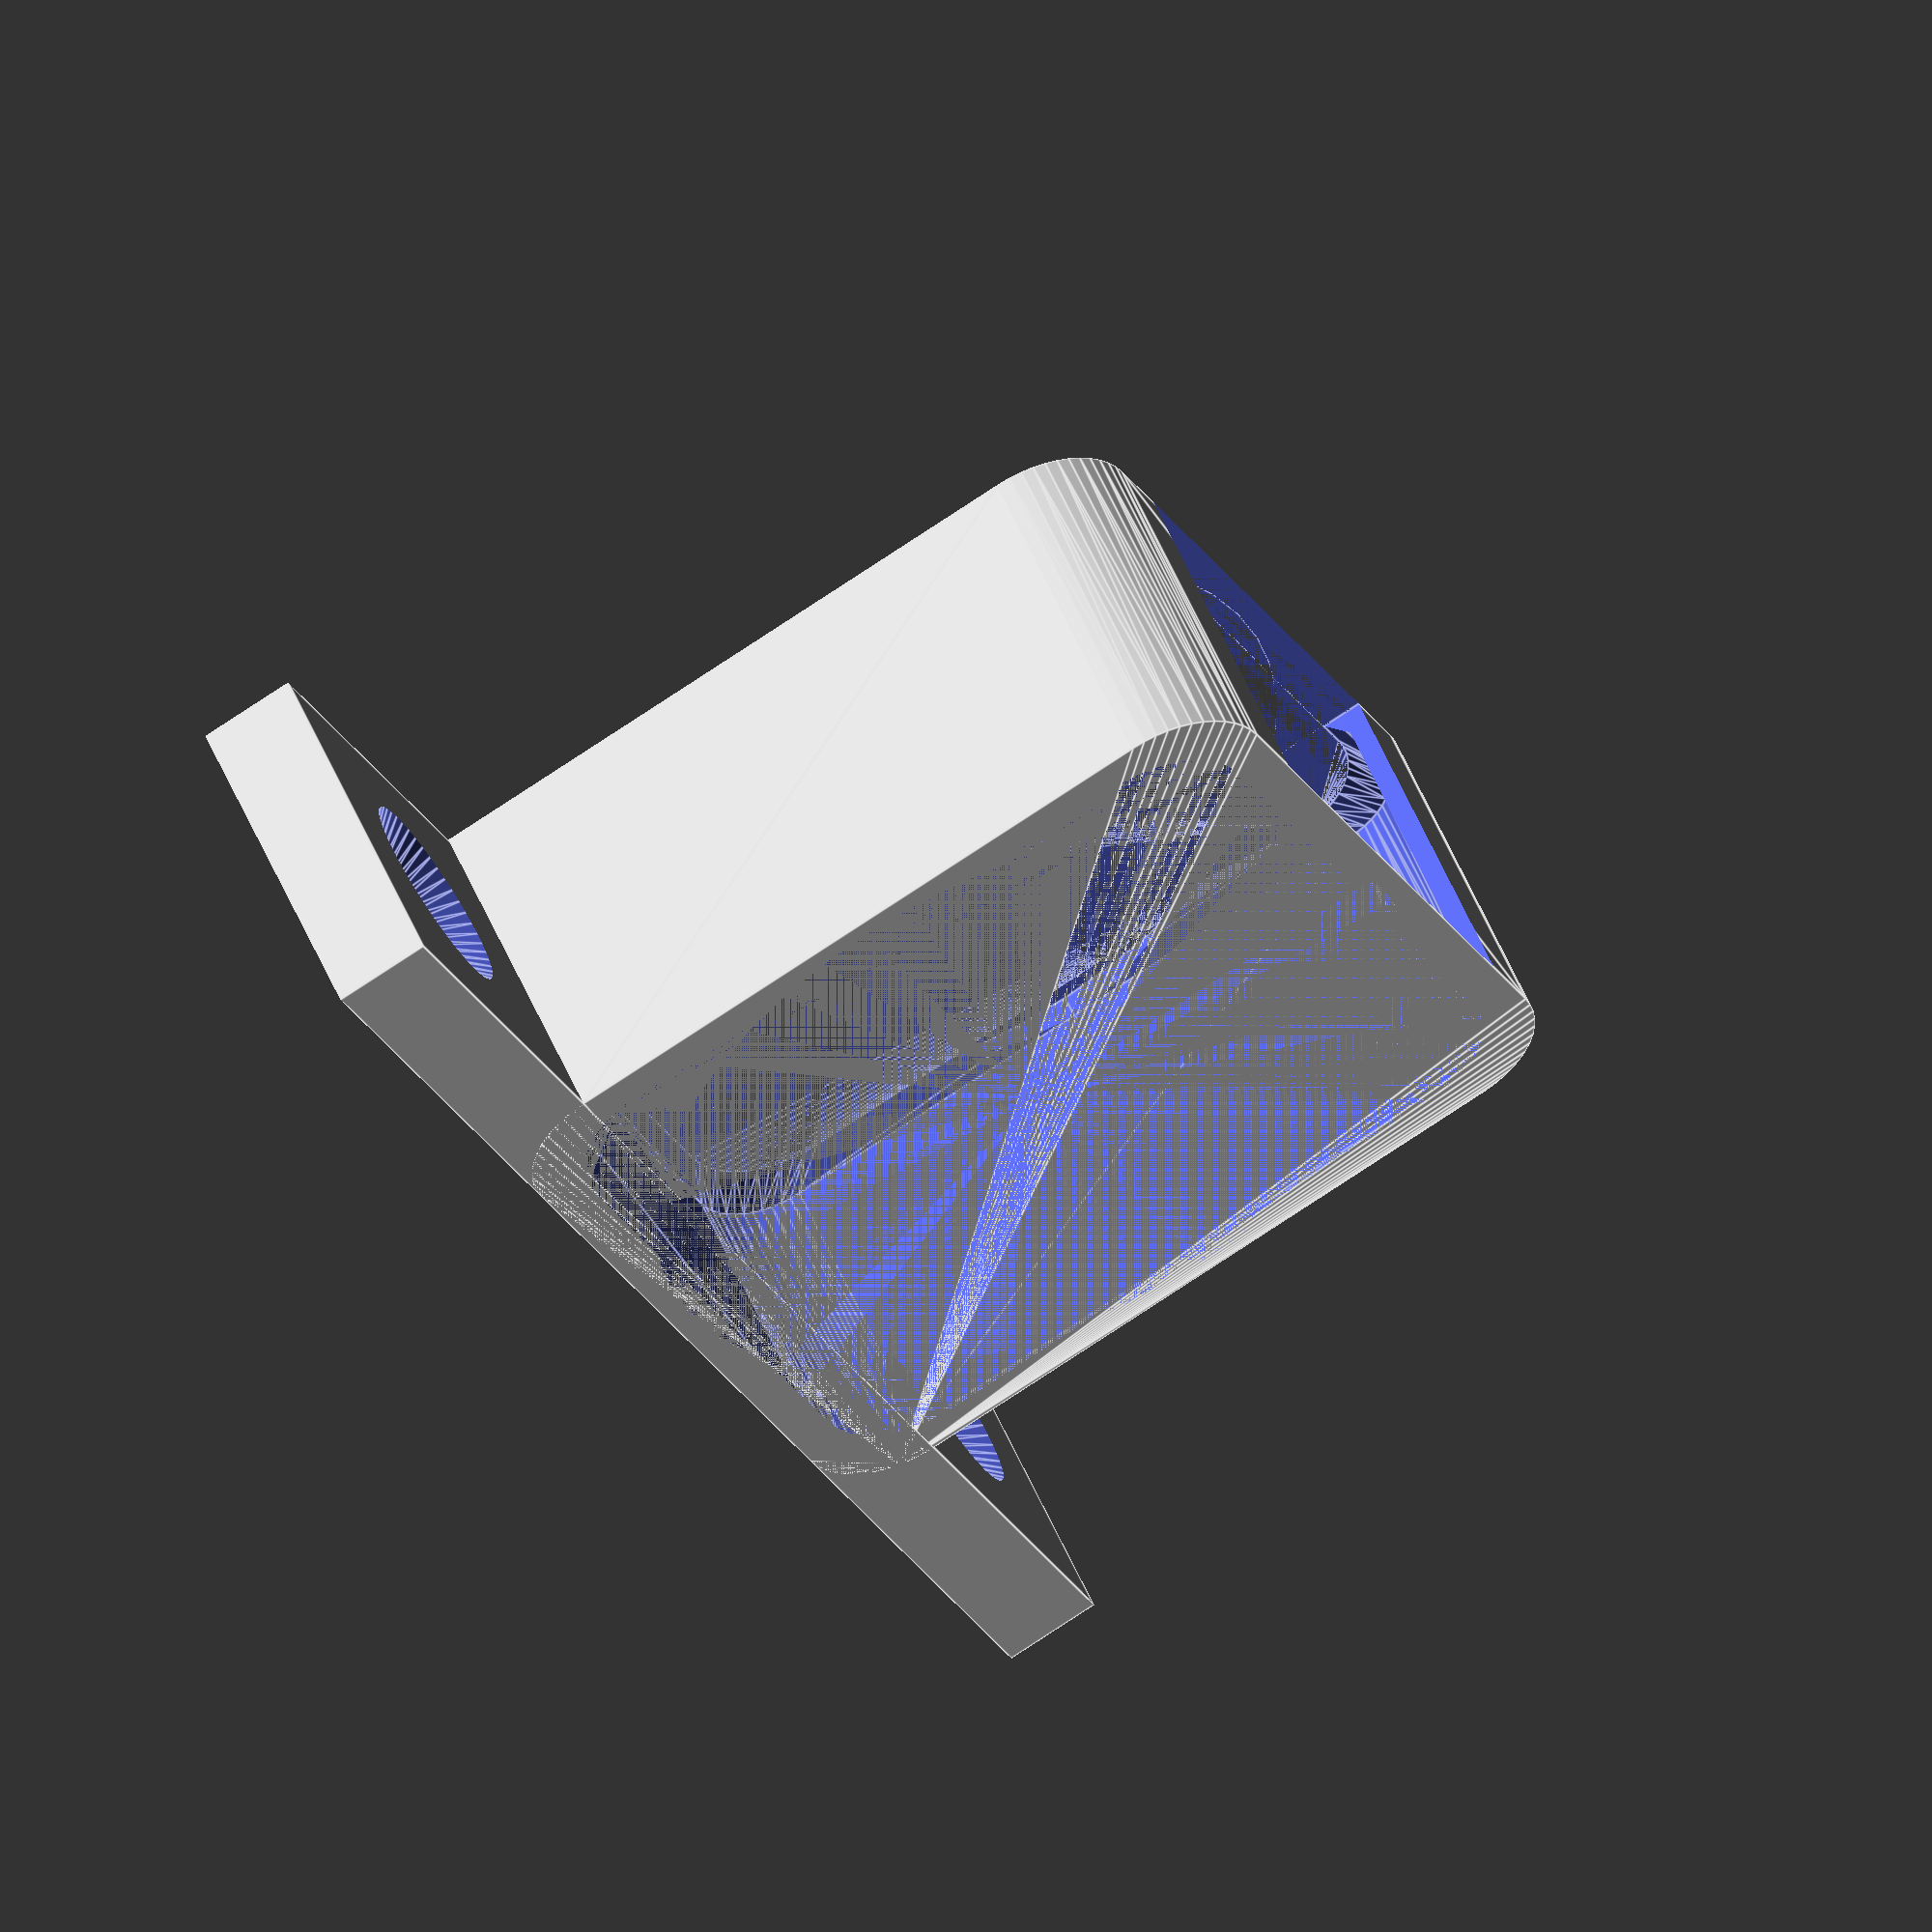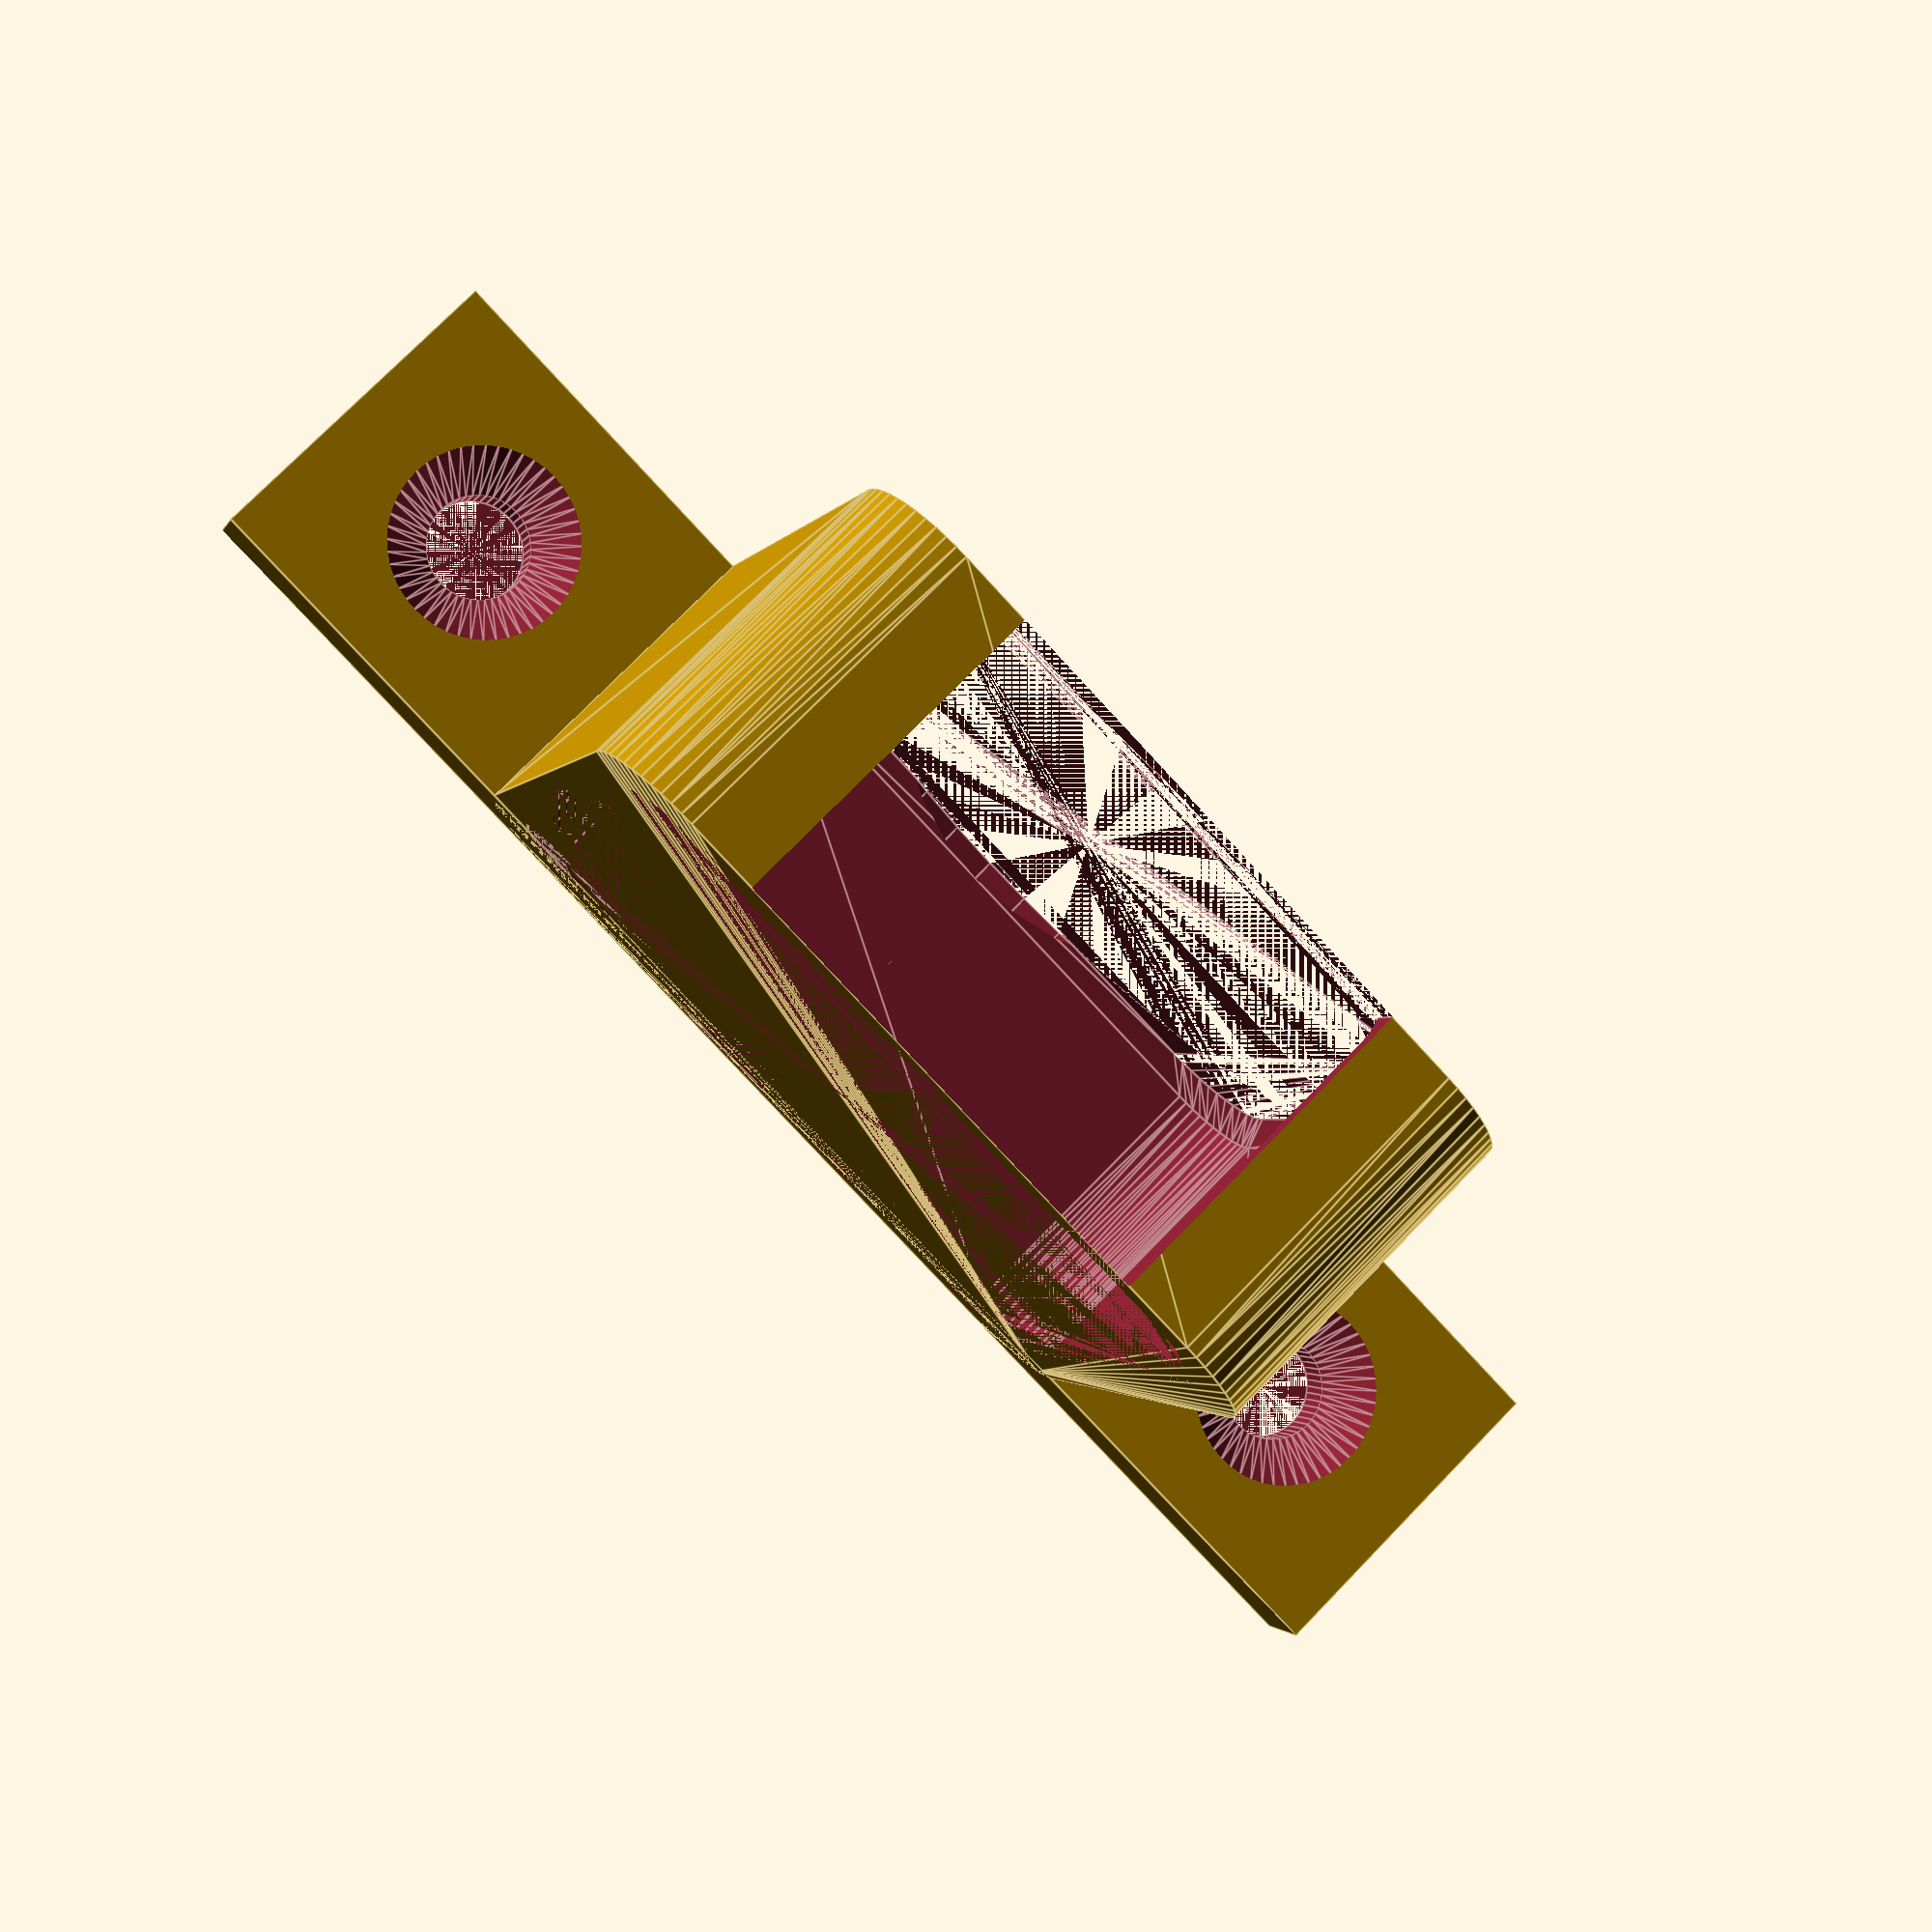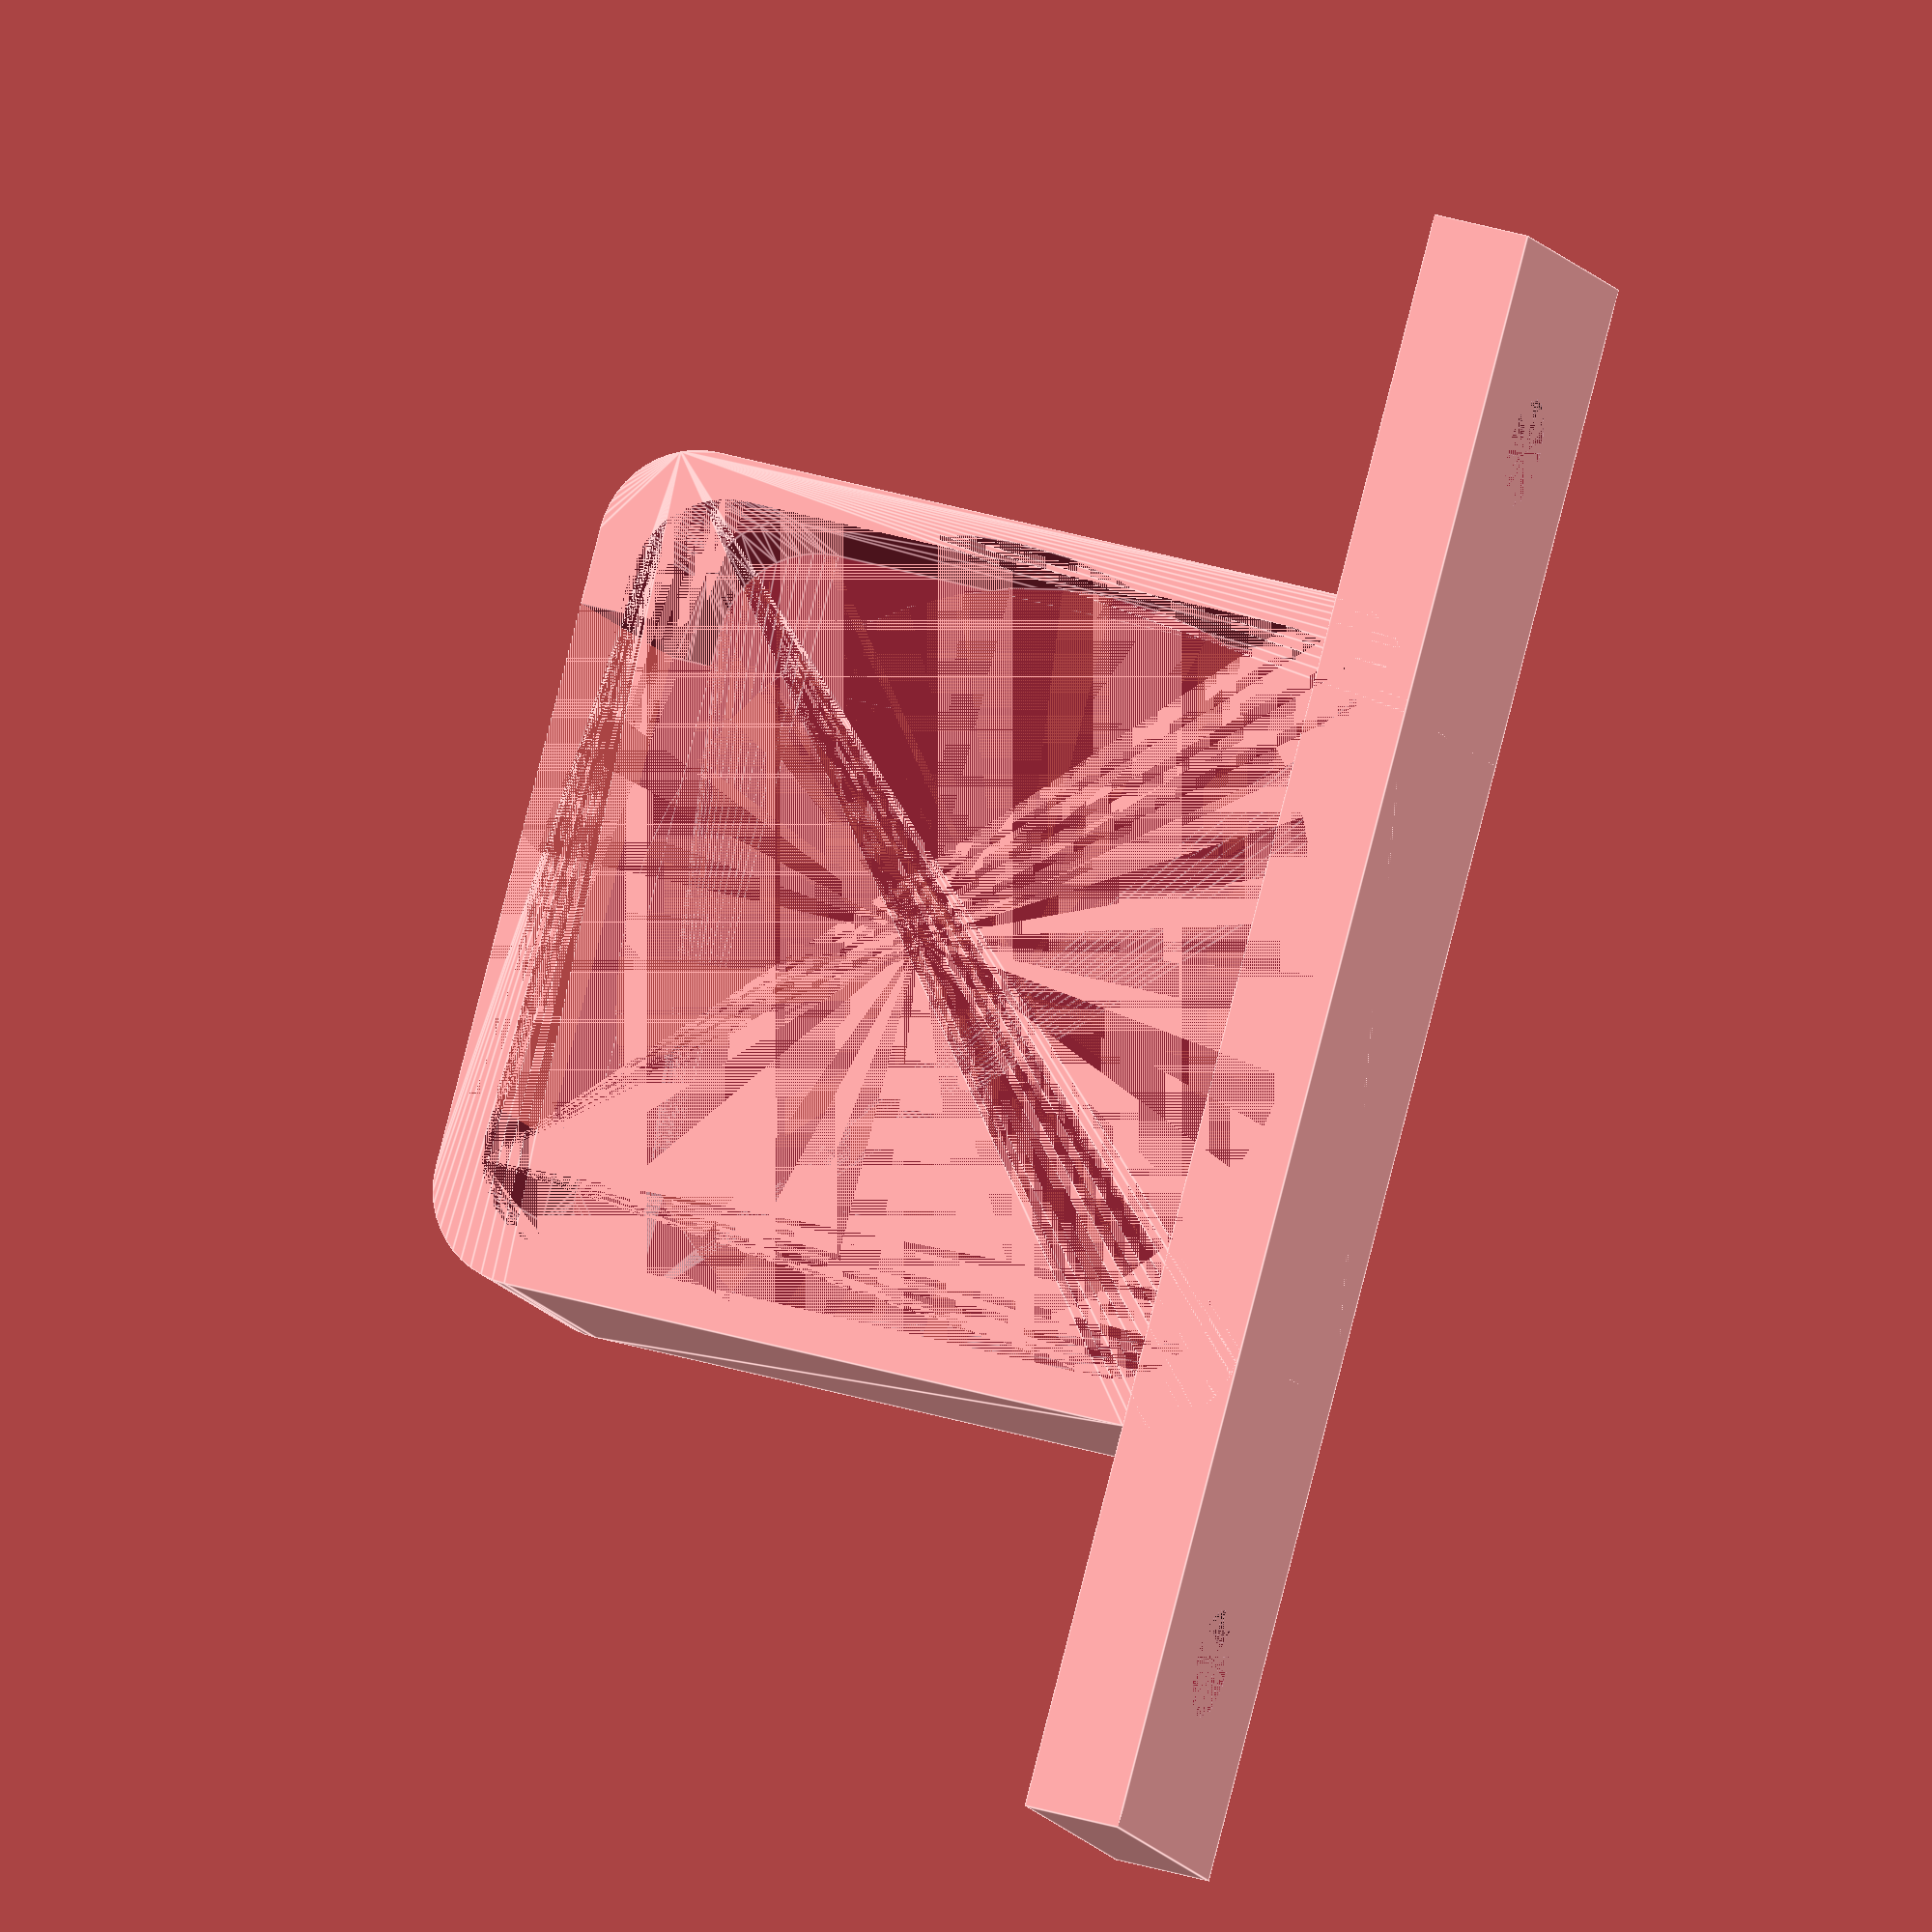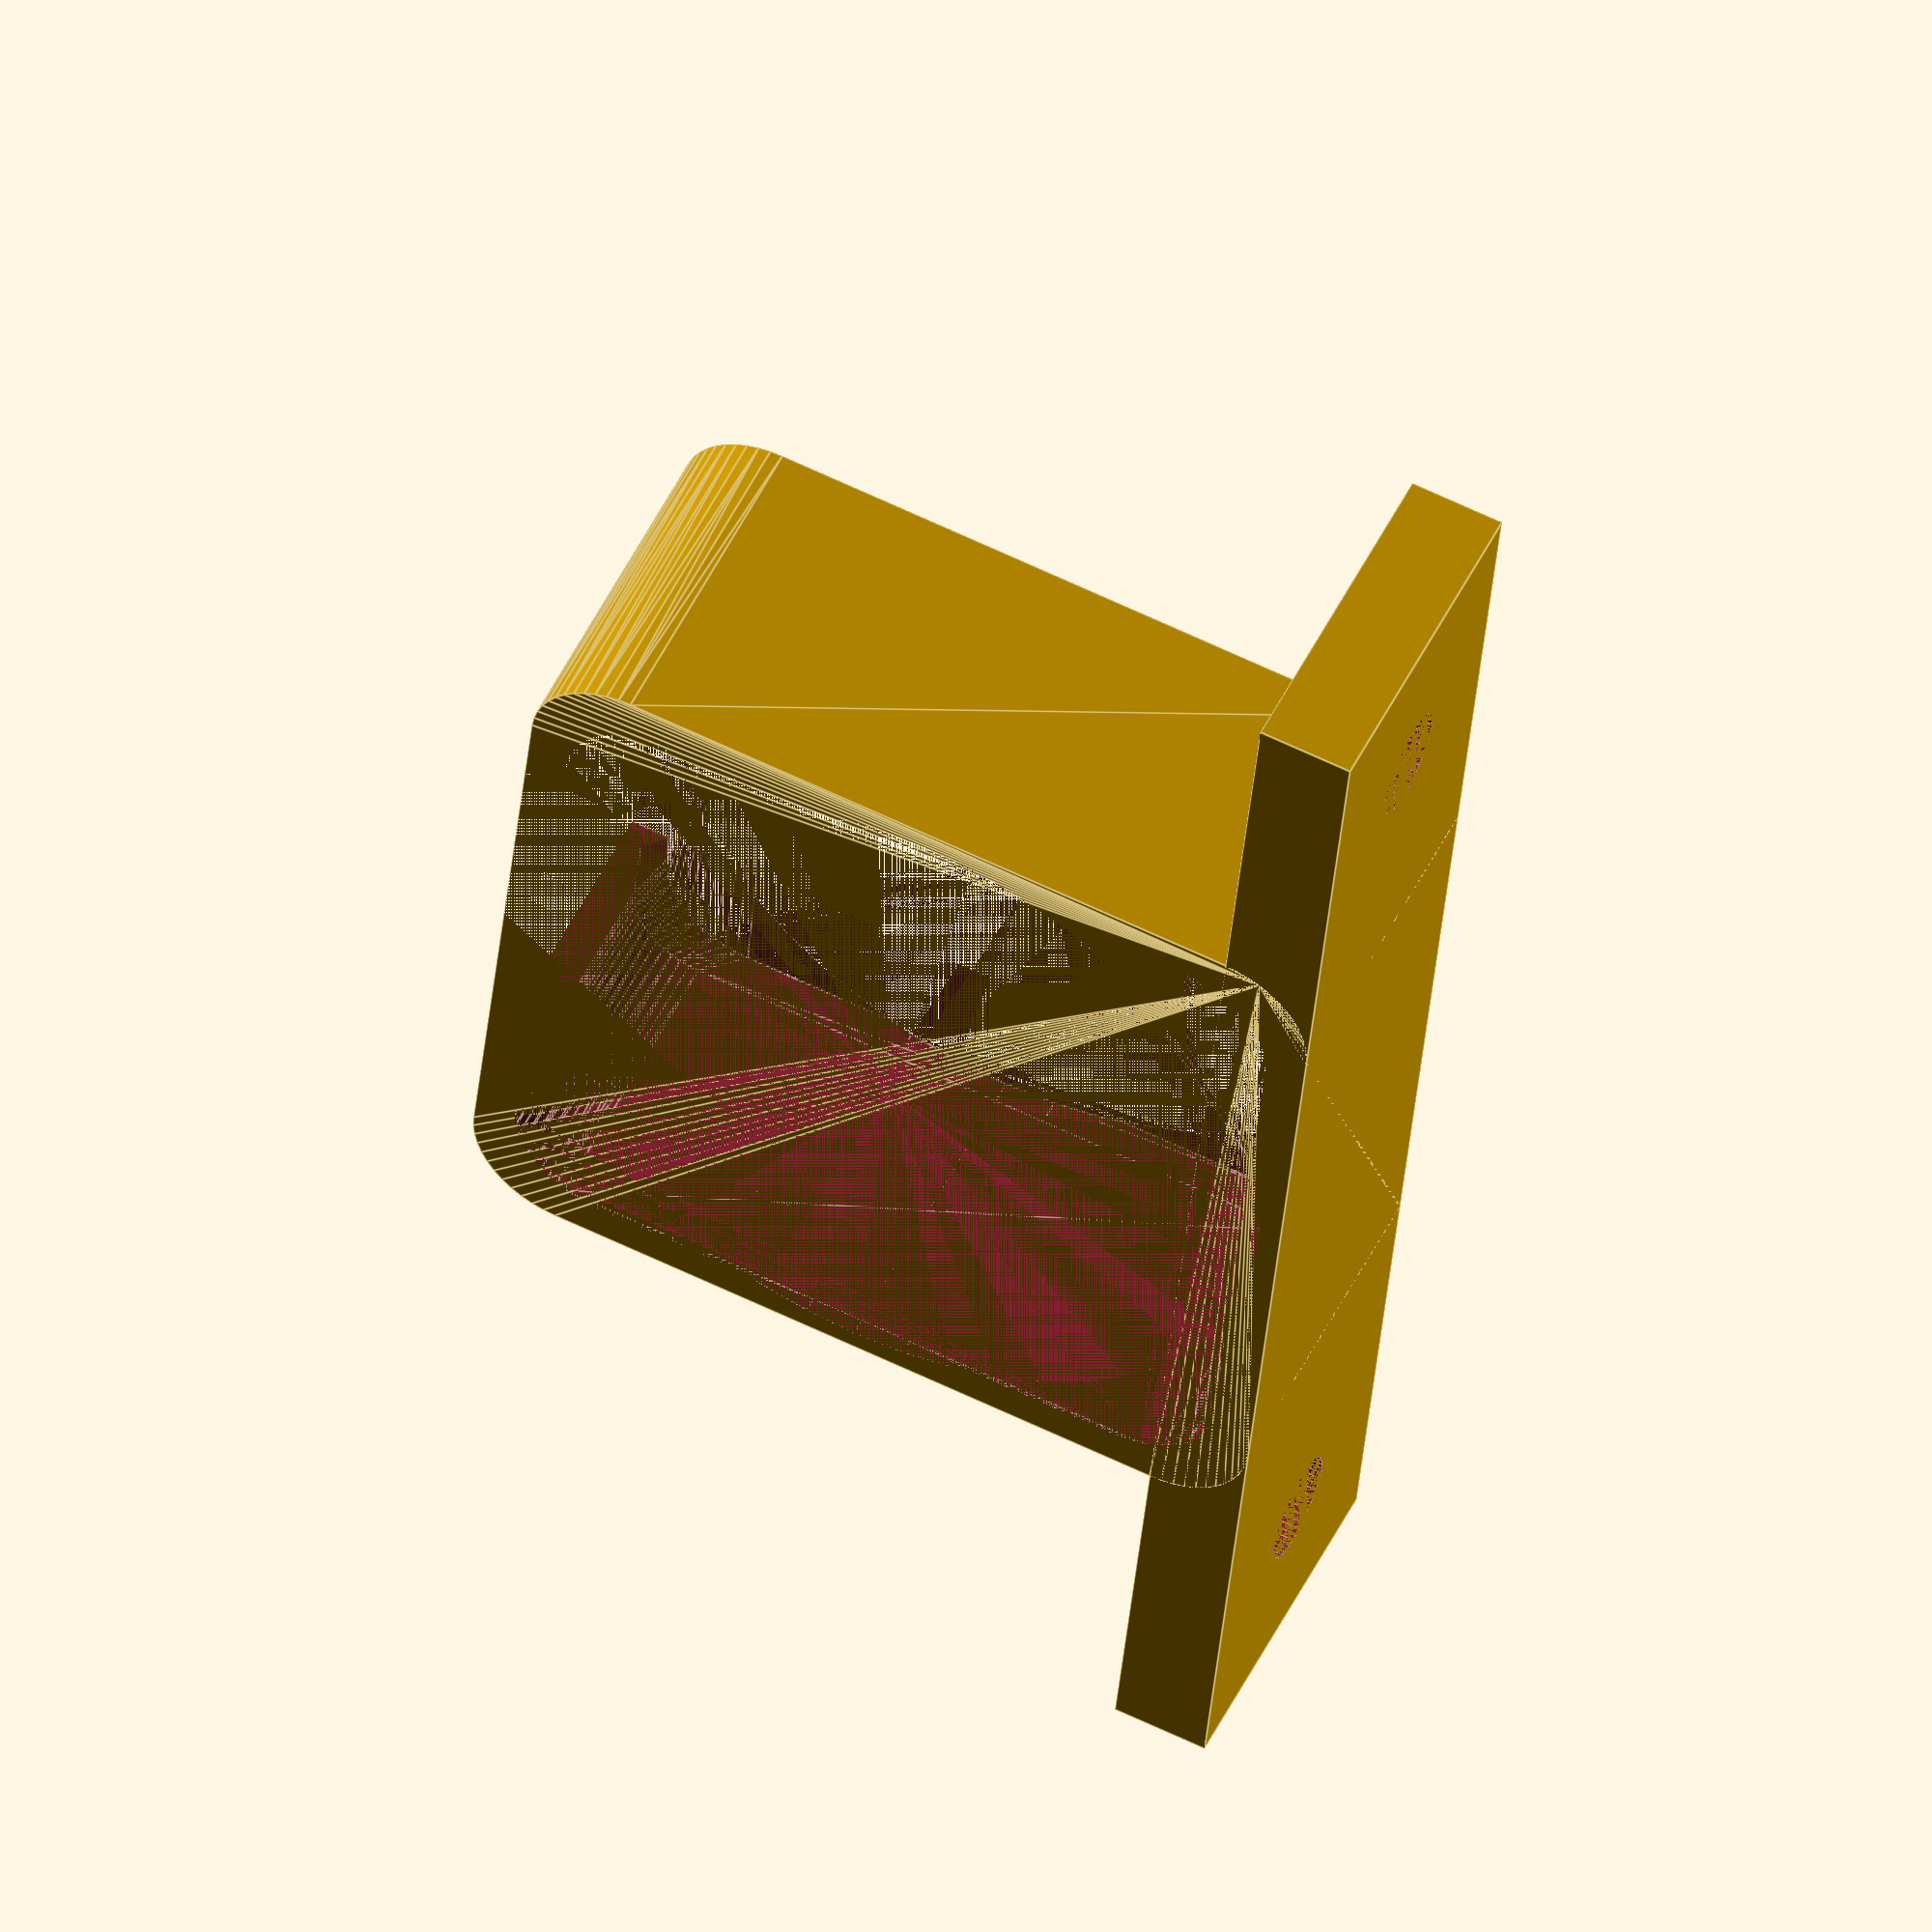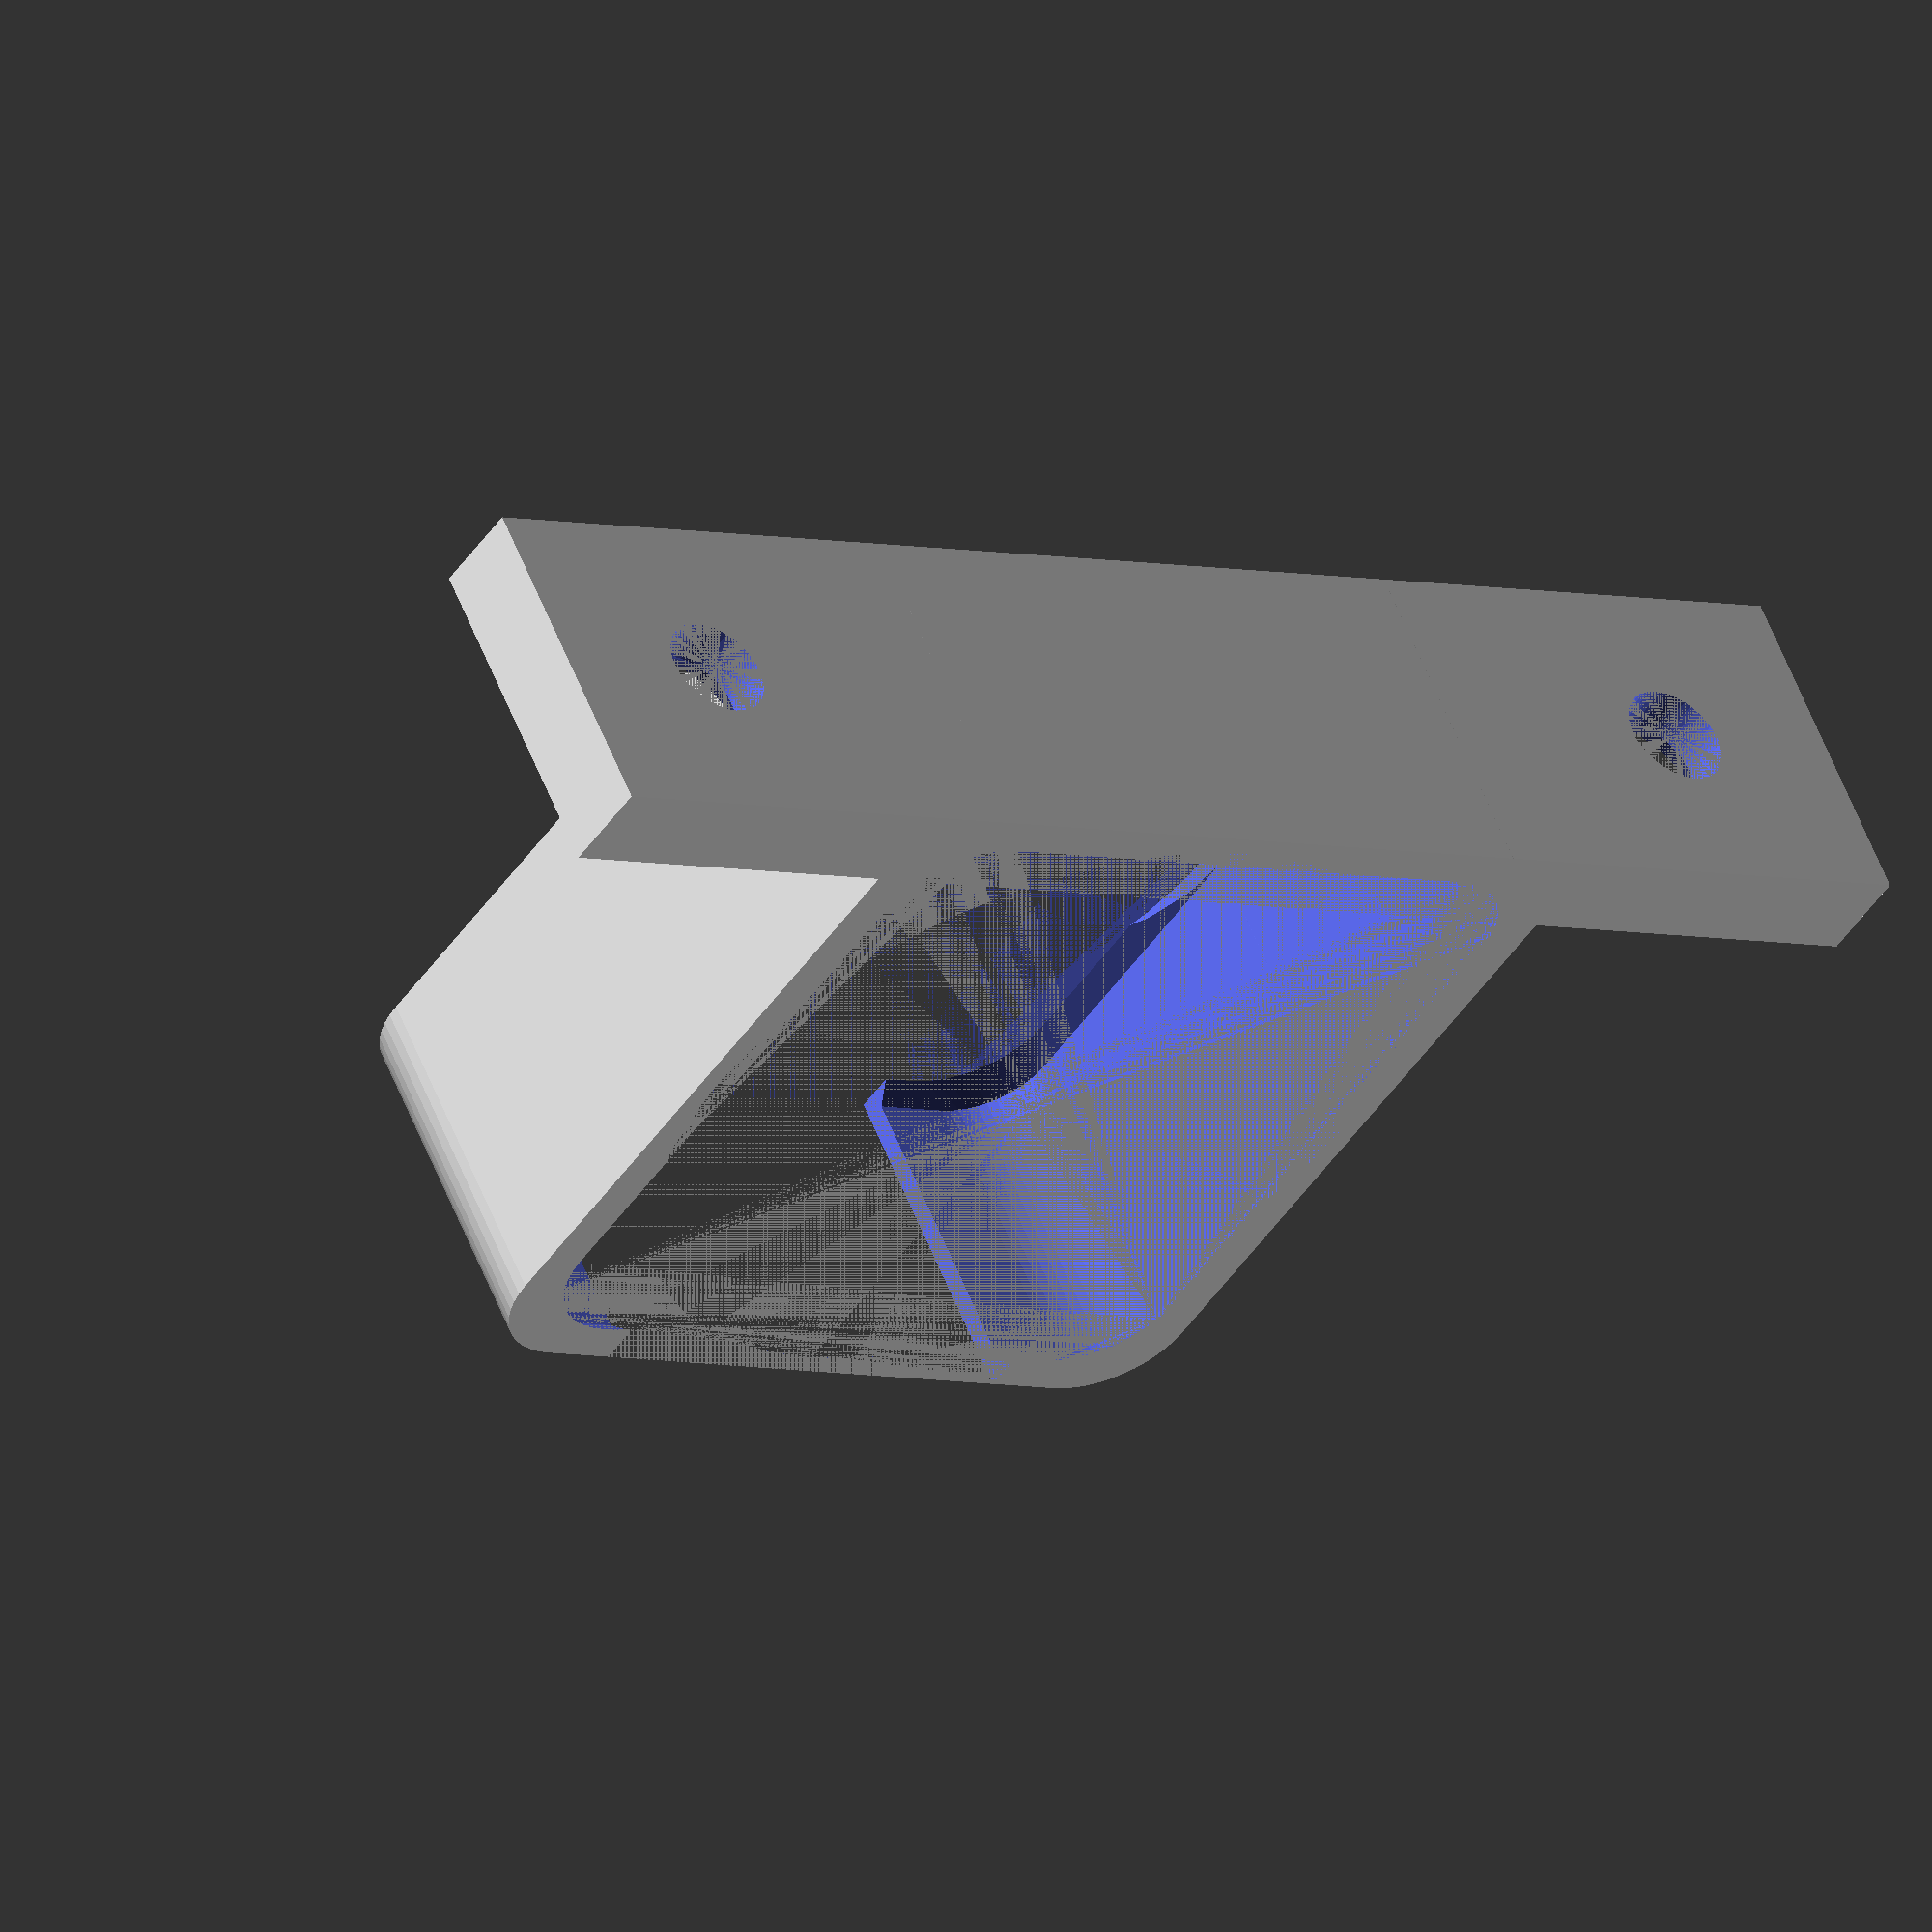
<openscad>
// Parametric fan shroud and holder for a square fan.

$fn=48;

fw = 30; // fan square outside width
fd = 28.2; // Fan duct diameter. Manipulated to get 0.8 wall thickness
fh = 10.5; // Fan depth
fcd = 6; // fan corner diameter

sh = 33; // shroud height
swt = 0.8; // shroud wall thickness
sfh = 0.8; // shroud 'foot' height
stw = 5; // shroud tip outside width
stl = 20; // shroud tip outside length
std = 3; // shroud tip corner od
ste = 1; // shroud tip extends
sx = 22.5; // shroud x offset
sy = 0; // shroud y offset

be = 15; // Bracket extends past sides of the fan by this much.

module screw_hole(d1, d2, h1, h2) {
    // d1: hole id
    // d2: countersink hole id
    // h2: Total hole length
    union() {
        // Small hole all the way through
        cylinder(h2, d=d1);
        translate([0,0,h1]) cylinder((d2-d1)/2, d1=d1, d2=d2);
        translate([0,0,h1+(d2-d1)/2]) cylinder(h2-h1-(d2-d1)/2, d=d2);
    }
}

module rounded_rectangle(w,l,h,d) {
    x = (w-d)/2;
    y = (l-d)/2;
    hull() {
        translate([x,y,0]) cylinder(h, d=d);
        translate([-x,y,0]) cylinder(h, d=d);
        translate([-x,-y, 0]) cylinder(h, d=d);
        translate([x,-y, 0]) cylinder(h, d=d);

    };
};

// shroud
// translate ([fw+8,0,0]) {
// difference() {
//     union () {
//         rounded_rectangle(fw,fw,sfh,fcd);
//         hull() {
//             translate([0,0, sfh]) cylinder(0.2, d=fw);
//             translate([sx,sy,sfh+sh-0.2]) rounded_rectangle(stw,stl,0.2, std);
//         };
//         translate([sx,sy,sfh+sh]) rounded_rectangle(stw,stl,ste, std);
//         };
//     cylinder(sfh, d=fw-2*swt);
//     hull() {
//         translate([0,0, sfh]) cylinder(0.2, d=fw-2*swt);
//         translate([sx,sy,sfh+sh-0.2]) rounded_rectangle(stw-2*swt,stl-2*swt,0.2, std-2*swt);
//     };
//     translate([sx,sy,sfh+sh]) rounded_rectangle(stw-2*swt,stl-2*swt,ste, std-2*swt);
// };
// };

//holder
holder_height = fh+sfh+2*swt+0.6;
fwa =fw+1.2; // Adjust the fan size to allow for overextrusion.
echo(holder_height);
echo(fwa);
difference(){
    union() {
        rounded_rectangle(fwa+2*swt,fwa+2*swt,holder_height, fcd+2*swt);
        translate([-fwa/2-swt,-fwa/2-swt-be,0]) cube([swt+fcd/2,fwa+2*swt+2*be, holder_height]);
    }
    cylinder(holder_height, d=fwa);
    hull(){
        rounded_rectangle(fwa-2*swt,fwa-2*swt,holder_height, fcd+2*swt);
        translate([0,0,swt+0.1,]) rounded_rectangle(fwa,fwa,holder_height-2*swt, fcd);
    };
    translate([fwa/2, 0, holder_height/2]) cube([fwa, fwa-12, holder_height], true);
    translate([-fwa/2-swt,-fwa/2-swt-be/2,holder_height/2]) rotate([0,90,0]) screw_hole(4.2,8,2,swt+fcd/2);
    translate([-fwa/2-swt,fwa/2+swt+be/2,holder_height/2]) rotate([0,90,0]) screw_hole(4.2,8,2,swt+fcd/2);
};
</openscad>
<views>
elev=306.5 azim=333.9 roll=337.6 proj=o view=edges
elev=105.2 azim=109.2 roll=135.9 proj=p view=edges
elev=189.1 azim=165.1 roll=345.1 proj=o view=edges
elev=128.9 azim=5.6 roll=154.6 proj=o view=edges
elev=122.3 azim=235.0 roll=21.4 proj=o view=solid
</views>
